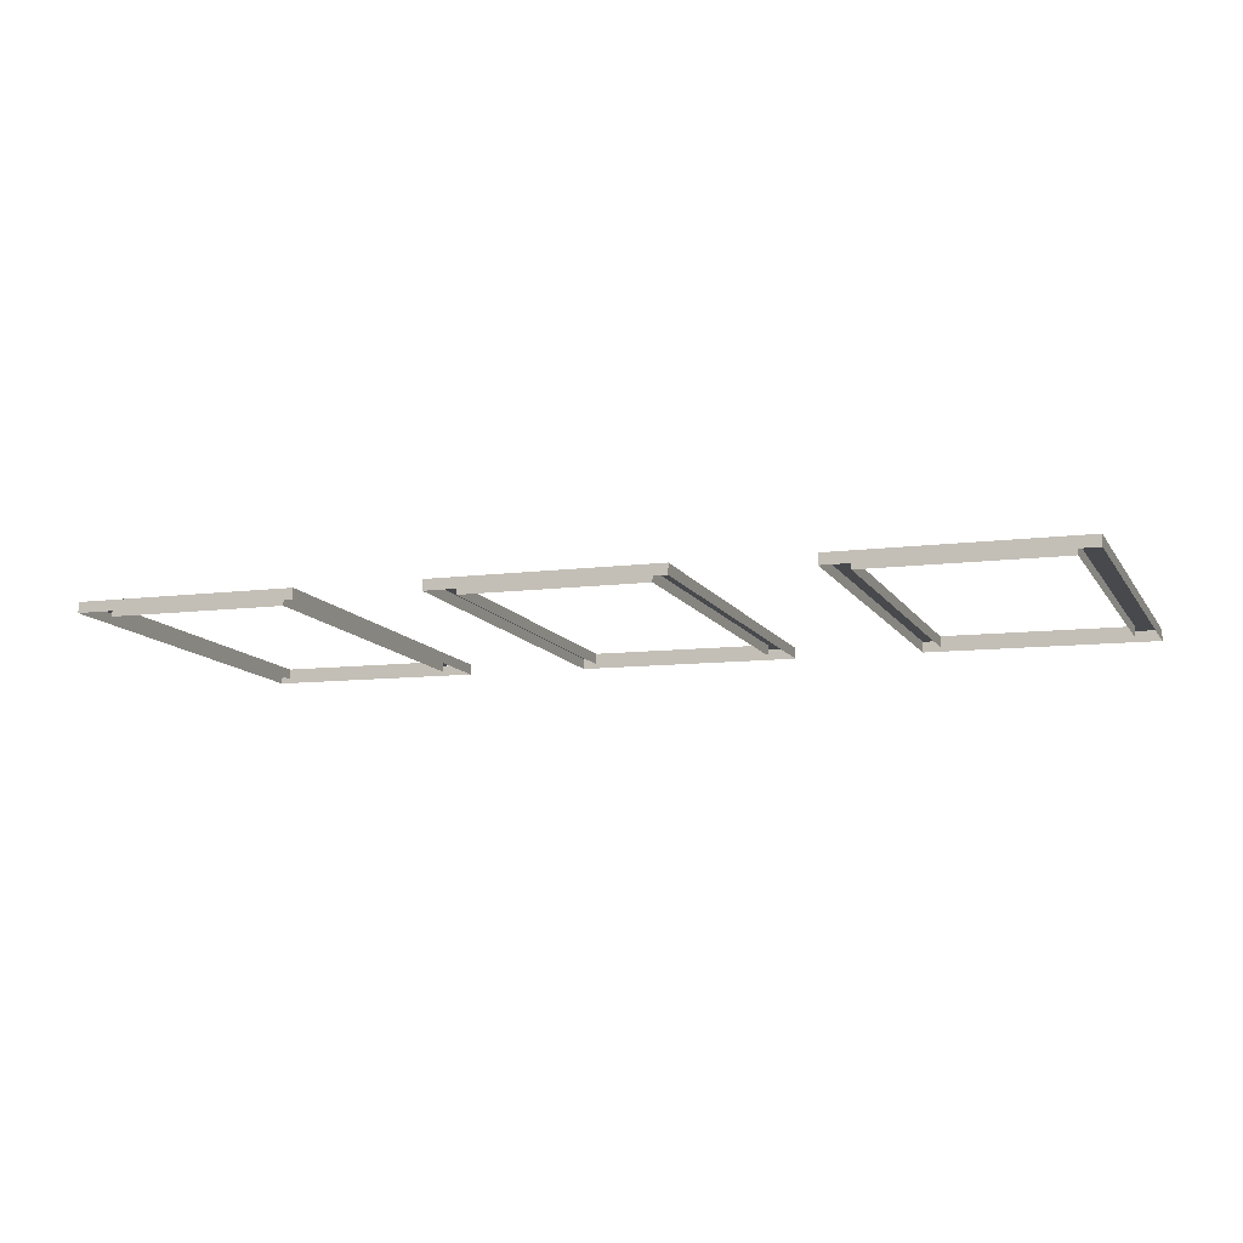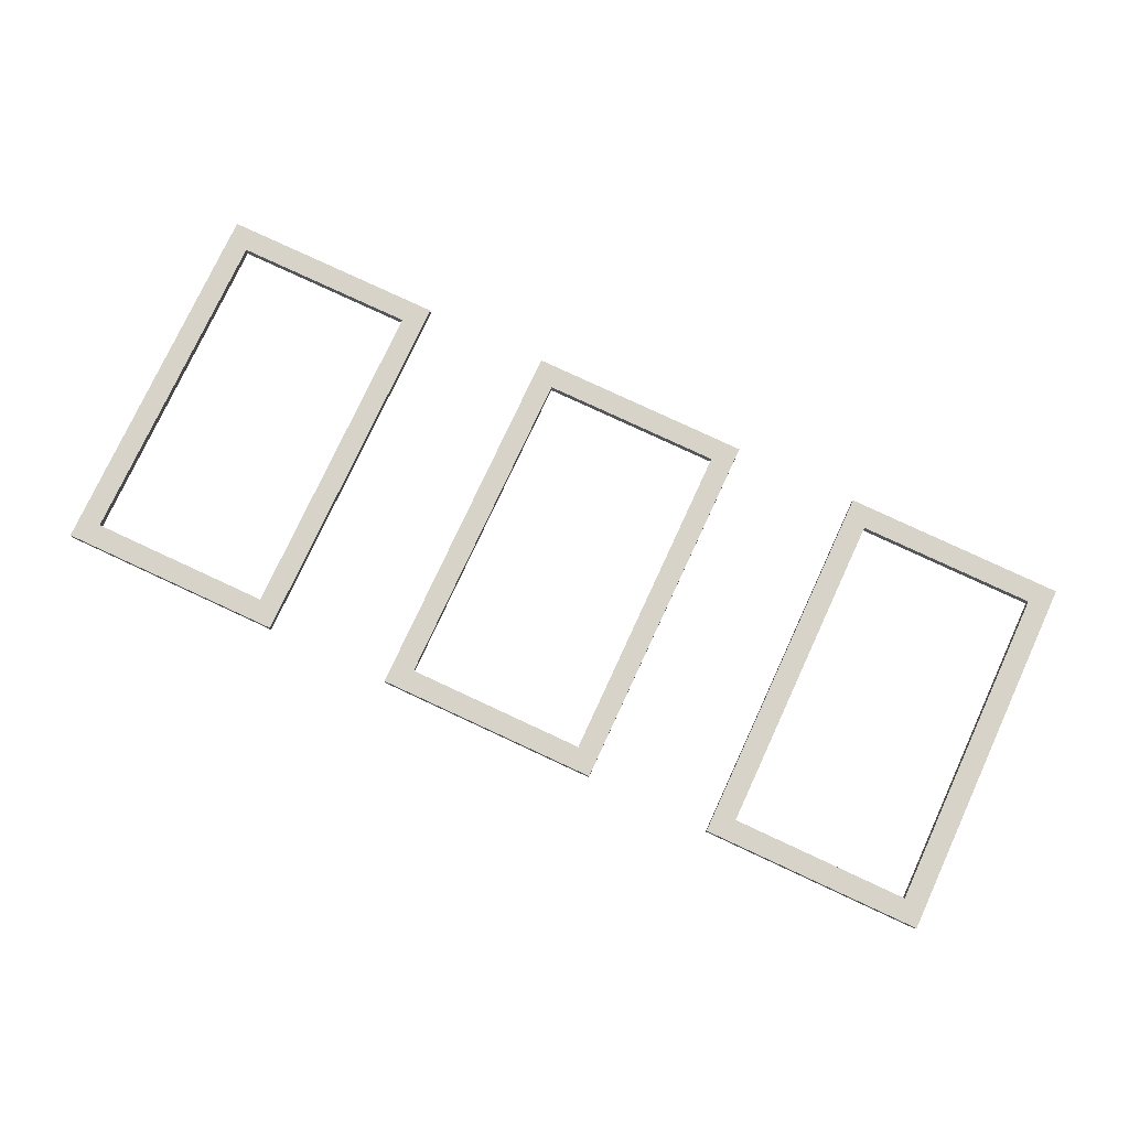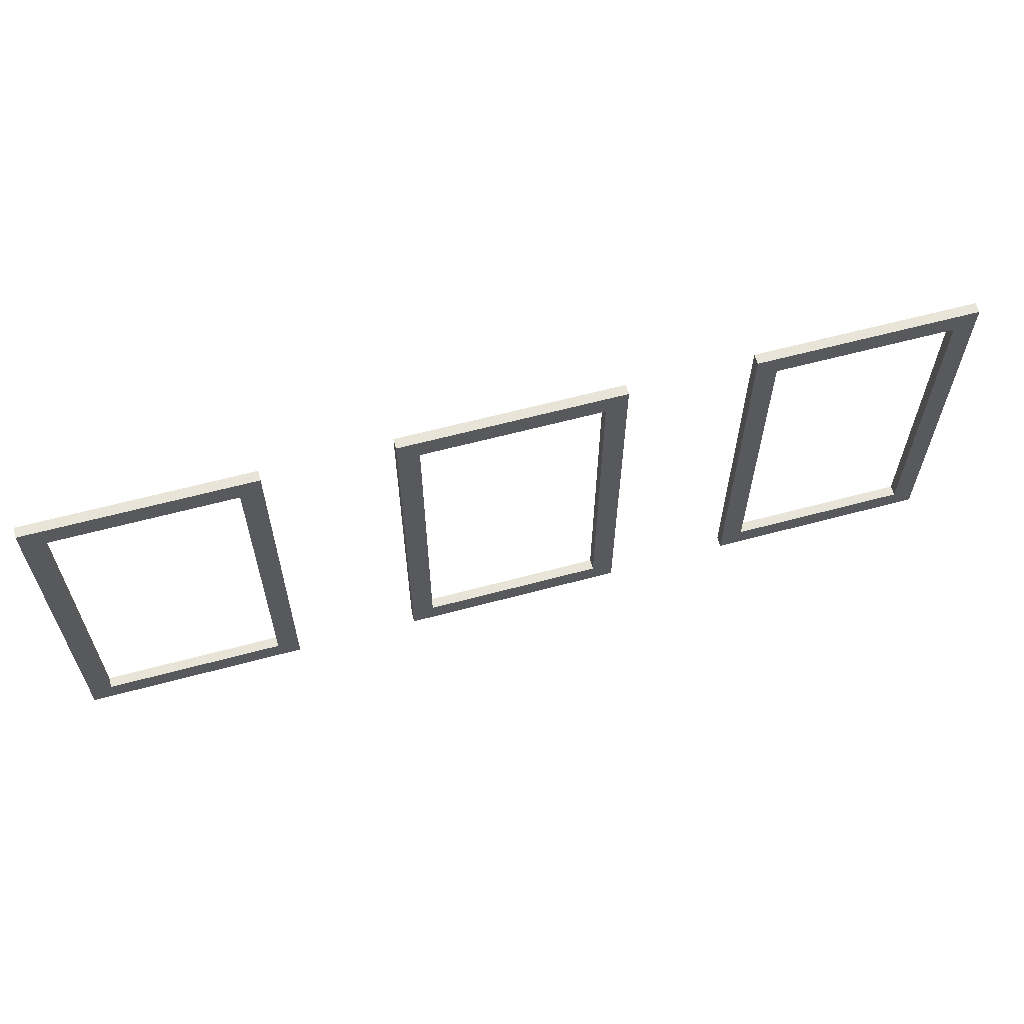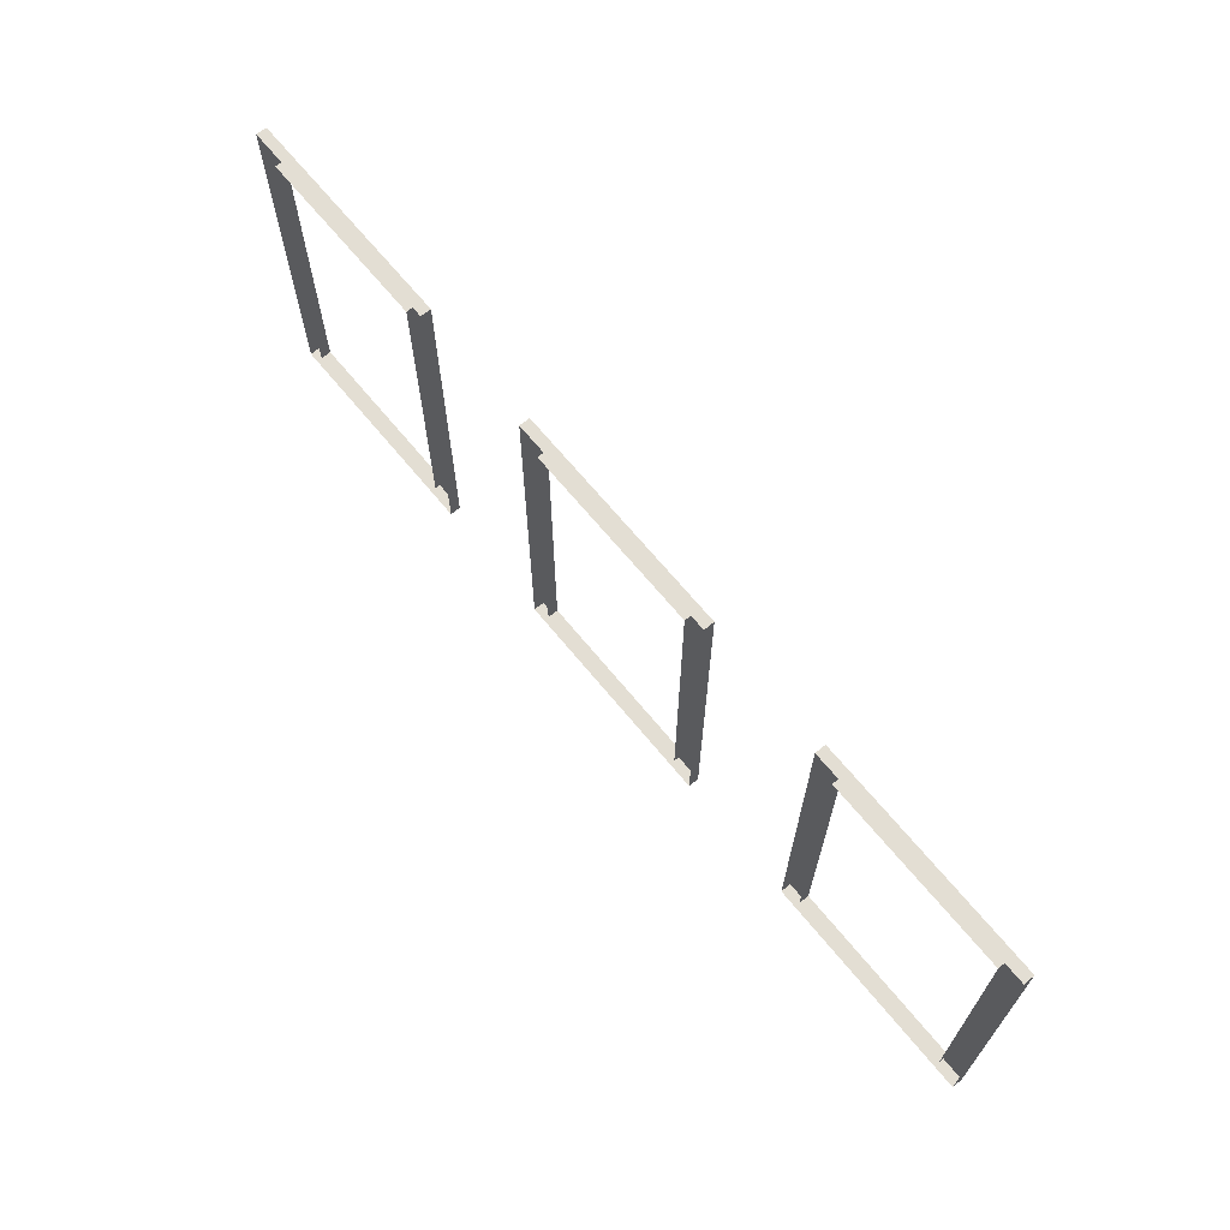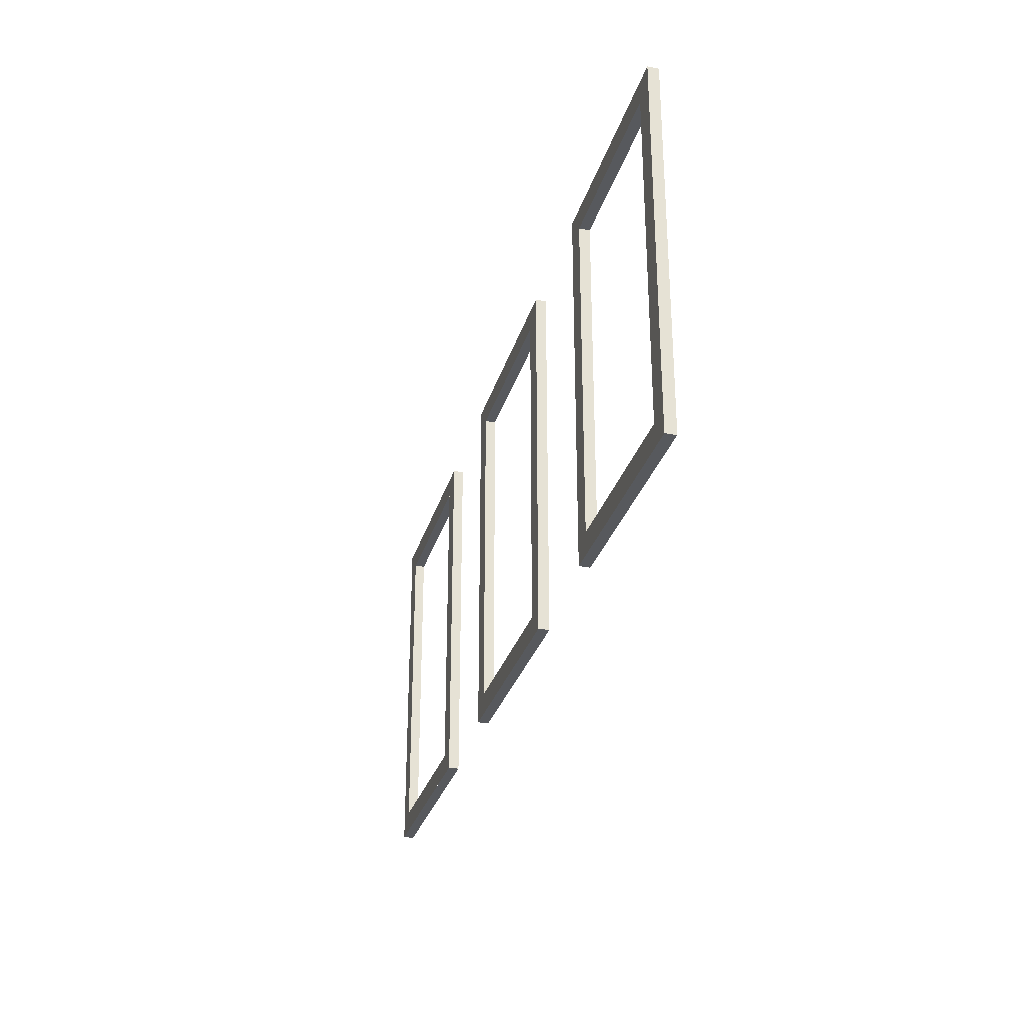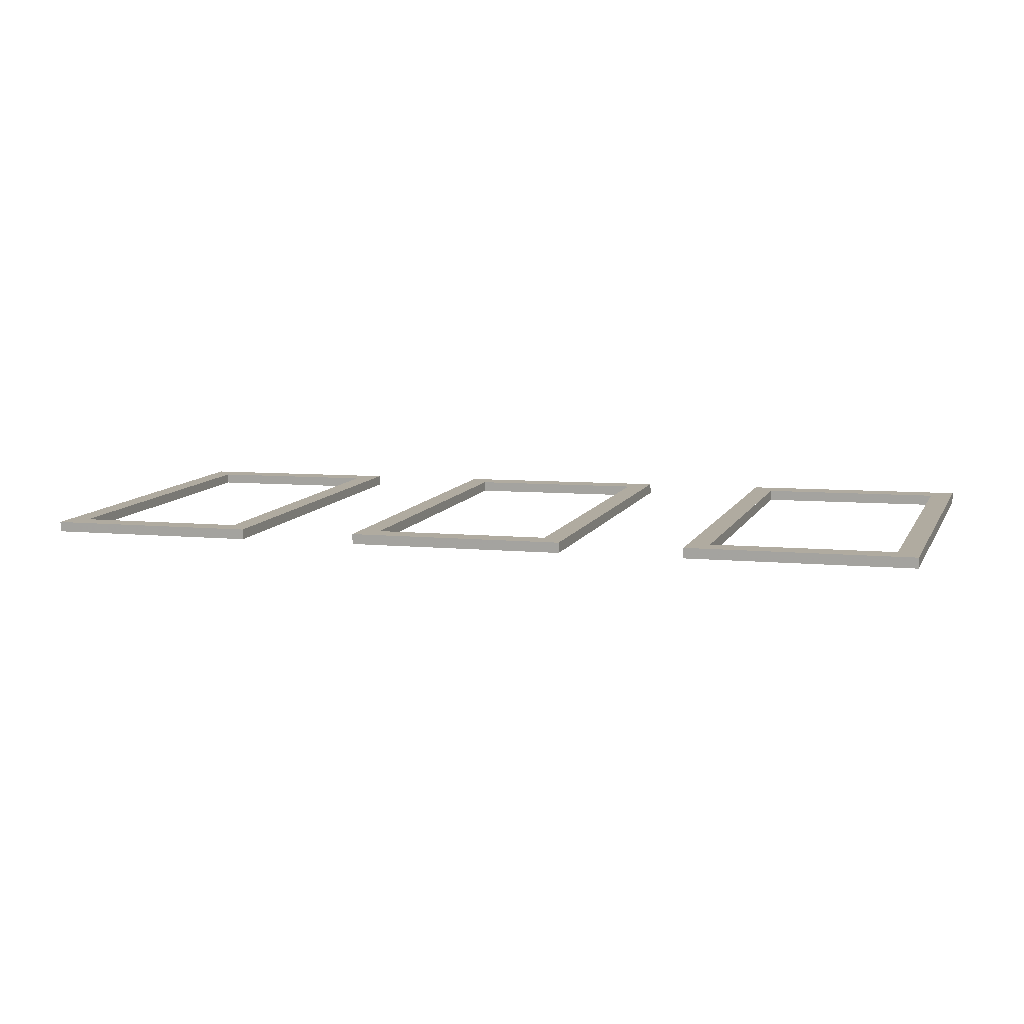
<metadata>
{"format":"obj","ext":"obj","renderer":"f3d","projection":"perspective","resolution":1024,"background":"white","views":[{"elev":-12.5,"azim":21.0,"up":"+Z"},{"elev":77.1,"azim":24.8,"up":"+Z"},{"elev":61.3,"azim":-13.9,"up":"+Y"},{"elev":67.2,"azim":-127.9,"up":"+Y"},{"elev":-29.5,"azim":76.3,"up":"+Y"},{"elev":10.5,"azim":-161.2,"up":"+Z"}]}
</metadata>
<code>
o fh3-trim-f2b-standard-1bed-surface
v 8.618 19.33 -160.9
v 8.618 14.33 -160.9
v 8.614 14.33 -161
v 8.614 19.33 -161
v 22.48 19.66 -161.2
v 22.15 19.66 -161.2
v 22.15 14 -161.2
v 22.48 14 -161.2
v 22.15 14.33 -161.2
v 22.15 19.33 -161.2
v 22.14 19.33 -161.4
v 22.14 14.33 -161.4
v 22.48 14 -161.4
v 22.48 19.66 -161.4
v 19.38 14.33 -161.2
v 19.38 14 -161.2
v 19.37 14.33 -161.3
v 19.05 14 -161.1
v 19.04 14 -161.3
v 19.38 19.66 -161.2
v 19.38 19.33 -161.2
v 19.37 19.33 -161.3
v 19.05 19.66 -161.1
v 19.04 19.66 -161.3
v 17.1 19.66 -161.1
v 16.77 19.66 -161.1
v 16.77 14 -161.1
v 17.1 14 -161.1
v 16.77 14.33 -161.1
v 16.77 19.33 -161.1
v 16.76 19.33 -161.2
v 16.76 14.33 -161.2
v 17.1 14 -161.3
v 17.1 19.66 -161.3
v 14 14.33 -161
v 14 14 -161
v 13.99 14.33 -161.2
v 13.67 14 -161
v 13.66 14 -161.2
v 14 19.66 -161
v 14 19.33 -161
v 13.99 19.33 -161.2
v 13.67 19.66 -161
v 13.66 19.66 -161.2
v 11.72 19.66 -161
v 11.39 19.66 -161
v 11.39 14 -161
v 11.72 14 -161
v 11.39 14.33 -161
v 11.39 19.33 -161
v 11.38 19.33 -161.1
v 11.38 14.33 -161.1
v 11.71 14 -161.1
v 11.71 19.66 -161.1
v 8.618 14 -160.9
v 8.285 14 -160.9
v 8.281 14 -161
v 8.618 19.66 -160.9
v 8.285 19.66 -160.9
v 8.281 19.66 -161
f 1 2 3 4
f 5 6 7 8
f 9 10 11 12
f 5 8 13 14
f 9 15 16 7
f 15 9 12 17
f 8 18 19 13
f 6 20 21 10
f 10 21 22 11
f 23 5 14 24
f 18 23 24 19
f 21 15 17 22
f 20 23 18 16
f 25 26 27 28
f 29 30 31 32
f 25 28 33 34
f 29 35 36 27
f 35 29 32 37
f 28 38 39 33
f 26 40 41 30
f 30 41 42 31
f 43 25 34 44
f 38 43 44 39
f 41 35 37 42
f 40 43 38 36
f 45 46 47 48
f 49 50 51 52
f 45 48 53 54
f 49 2 55 47
f 2 49 52 3
f 48 56 57 53
f 46 58 1 50
f 50 1 4 51
f 59 45 54 60
f 56 59 60 57
f 58 59 56 55

</code>
